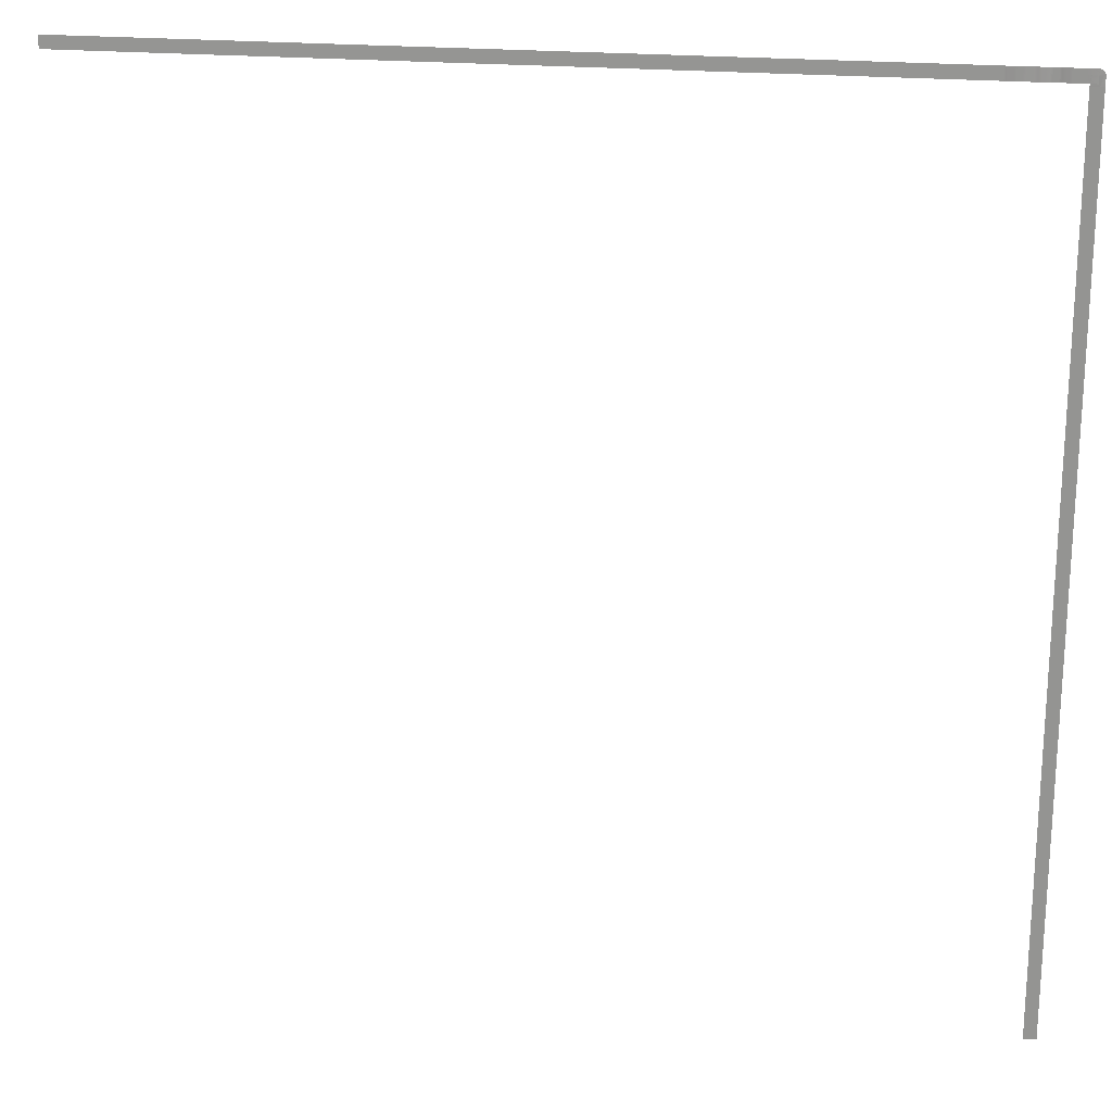
<metadata>
{"format":"obj","ext":"obj","renderer":"f3d","projection":"perspective","resolution":1024,"background":"white","views":[{"elev":21.2,"azim":-170.4,"up":"+Y"}]}
</metadata>
<code>
v 4.1 -1002 0.06
v 18 -1002 -0.05143
v 4.1 -20.19 0.06
v 18 -20.19 -0.05143
v 4.1 -19.19 0.07
v 18 -19.19 -0.06
v 4.1 -18.19 0.08
v 18 -18.19 -0.06857
v 4.1 -17.19 0.09
v 18 -17.19 -0.07714
v 4.1 -16.19 0.1
v 18 -16.19 -0.08571
v 4.1 -15.19 0.11
v 18 -15.19 -0.09429
v 4.1 -14.19 0.12
v 18 -14.19 -0.1029
v 4.1 -13.19 0.13
v 18 -13.19 -0.1114
v 4.1 -12.19 0.14
v 18 -12.19 -0.12
v 4.1 -11.19 0.15
v 18 -11.19 -0.1286
v 4.1 -10.19 0.16
v 18 -10.19 -0.1371
v 4.129 -9.589 0.16
v 17.96 -10.95 -0.1371
v 4.217 -8.999 0.16
v 17.85 -11.71 -0.1371
v 4.362 -8.419 0.16
v 17.66 -12.45 -0.1371
v 4.563 -7.857 0.16
v 17.41 -13.18 -0.1371
v 4.819 -7.317 0.16
v 17.08 -13.87 -0.1371
v 5.126 -6.805 0.16
v 16.68 -14.53 -0.1371
v 5.481 -6.325 0.16
v 16.23 -15.14 -0.1371
v 5.883 -5.883 0.16
v 15.71 -15.71 -0.1371
v 6.325 -5.481 0.16
v 15.14 -16.23 -0.1371
v 6.805 -5.126 0.16
v 14.53 -16.68 -0.1371
v 7.317 -4.819 0.16
v 13.87 -17.08 -0.1371
v 7.857 -4.563 0.16
v 13.18 -17.41 -0.1371
v 8.419 -4.362 0.16
v 12.45 -17.66 -0.1371
v 8.999 -4.217 0.16
v 11.71 -17.85 -0.1371
v 9.589 -4.129 0.16
v 10.95 -17.96 -0.1371
v 10.19 -4.1 0.16
v 10.19 -18 -0.1371
v 11.19 -4.1 0.15
v 11.19 -18 -0.1286
v 12.19 -4.1 0.14
v 12.19 -18 -0.12
v 13.19 -4.1 0.13
v 13.19 -18 -0.1114
v 14.19 -4.1 0.12
v 14.19 -18 -0.1029
v 15.19 -4.1 0.11
v 15.19 -18 -0.09429
v 16.19 -4.1 0.1
v 16.19 -18 -0.08571
v 17.19 -4.1 0.09
v 17.19 -18 -0.07714
v 18.19 -4.1 0.08
v 18.19 -18 -0.06857
v 19.19 -4.1 0.07
v 19.19 -18 -0.06
v 20.19 -4.1 0.06
v 20.19 -18 -0.05143
v 34.19 -4.1 0.06
v 34.19 -18 -0.05143
v 35.19 -4.1 0.09109
v 35.19 -18 -0.02033
v 36.19 -4.1 0.16
v 36.19 -18 0.04857
v 37.19 -4.1 0.2358
v 37.19 -18 0.1244
v 38.19 -4.1 0.31
v 38.19 -18 0.1986
v 39.19 -4.1 0.382
v 39.19 -18 0.2706
v 40.19 -4.1 0.46
v 40.19 -18 0.3486
v 41.19 -4.1 0.5523
v 41.19 -18 0.4409
v 42.19 -4.1 0.66
v 42.19 -18 0.5486
v 43.19 -4.1 0.7749
v 43.19 -18 0.6635
v 44.19 -4.1 0.86
v 44.19 -18 0.7486
v 45.19 -4.1 0.8854
v 45.19 -18 0.774
v 46.19 -4.1 0.88
v 46.19 -18 0.7686
v 47.19 -4.1 0.8784
v 47.19 -18 0.767
v 48.19 -4.1 0.88
v 48.19 -18 0.7686
v 49.19 -4.1 0.8784
v 49.19 -18 0.767
v 50.19 -4.1 0.88
v 50.19 -18 0.7686
v 51.19 -4.1 0.8854
v 51.19 -18 0.774
v 52.19 -4.1 0.86
v 52.19 -18 0.7486
v 53.19 -4.1 0.775
v 53.19 -18 0.6636
v 54.19 -4.1 0.66
v 54.19 -18 0.5486
v 55.19 -4.1 0.5522
v 55.19 -18 0.4408
v 56.19 -4.1 0.46
v 56.19 -18 0.3486
v 57.19 -4.1 0.3825
v 57.19 -18 0.2711
v 58.19 -4.1 0.31
v 58.19 -18 0.1986
v 59.19 -4.1 0.2339
v 59.19 -18 0.1225
v 60.19 -4.1 0.16
v 60.19 -18 0.04857
v 61.19 -4.1 0.09812
v 61.19 -18 -0.01331
v 62.19 -4.1 0.06
v 62.19 -18 -0.05143
v 63.19 -4.1 0.05273
v 63.19 -18 -0.0587
v 64.19 -4.1 0.06276
v 64.19 -18 -0.04867
v 65.19 -4.1 0.07141
v 65.19 -18 -0.04002
v 66.19 -4.1 0.06
v 66.19 -18 -0.05143
v 67.19 -4.1 0.01705
v 67.19 -18 -0.09437
v 68.19 -4.1 -0.04
v 68.19 -18 -0.1514
v 69.19 -4.1 -0.09178
v 69.19 -18 -0.2032
v 70.19 -4.1 -0.14
v 70.19 -18 -0.2514
v 72.19 -4.1 -0.24
v 72.19 -18 -0.3514
v 73.19 -4.1 -0.2886
v 73.19 -18 -0.4
v 74.19 -4.1 -0.34
v 74.19 -18 -0.4514
v 75.19 -4.1 -0.3959
v 75.19 -18 -0.5073
v 76.19 -4.1 -0.44
v 76.19 -18 -0.5514
v 77.19 -4.1 -0.4579
v 77.19 -18 -0.5694
v 78.19 -4.1 -0.46
v 78.19 -18 -0.5714
v 82.19 -4.1 -0.46
v 82.19 -18 -0.5714
v 83.19 -4.1 -0.4579
v 83.19 -18 -0.5694
v 84.19 -4.1 -0.44
v 84.19 -18 -0.5514
v 85.19 -4.1 -0.3958
v 85.19 -18 -0.5073
v 86.19 -4.1 -0.34
v 86.19 -18 -0.4514
v 87.19 -4.1 -0.2887
v 87.19 -18 -0.4001
v 88.19 -4.1 -0.24
v 88.19 -18 -0.3514
v 89.19 -4.1 -0.1893
v 89.19 -18 -0.3007
v 90.19 -4.1 -0.14
v 90.19 -18 -0.2514
v 91.19 -4.1 -0.09414
v 91.19 -18 -0.2056
v 92.19 -4.1 -0.04
v 92.19 -18 -0.1514
v 93.19 -4.1 0.02583
v 93.19 -18 -0.0856
v 94.19 -4.1 0.06
v 94.19 -18 -0.05143
v 1002 -4.1 0.06
v 1002 -18 -0.05143
v 10.19 -10.19 0.0299
v 10.19 -10.19 0.0299
v 10.19 -10.19 0.0299
v 10.19 -10.19 0.0299
v 10.19 -10.19 0.0299
v 10.19 -10.19 0.0299
v 10.19 -10.19 0.0299
v 10.19 -10.19 0.0299
v 10.19 -10.19 0.0299
v 10.19 -10.19 0.0299
v 10.19 -10.19 0.0299
v 10.19 -10.19 0.0299
v 10.19 -10.19 0.0299
v 10.19 -10.19 0.0299
v 10.19 -10.19 0.0299
v 10.19 -10.19 0.0299
g g1
f 1 2 4 3
f 3 4 6 5
f 5 6 8 7
f 7 8 10 9
f 9 10 12 11
f 11 12 14 13
f 13 14 16 15
f 15 16 18 17
f 17 18 20 19
f 19 20 22 21
f 21 22 24 23
f 23 193 25
f 25 194 27
f 27 195 29
f 29 196 31
f 31 197 33
f 33 198 35
f 35 199 37
f 37 200 39
f 39 201 41
f 41 202 43
f 43 203 45
f 45 204 47
f 47 205 49
f 49 206 51
f 51 207 53
f 53 208 55
f 55 56 58 57
f 57 58 60 59
f 59 60 62 61
f 61 62 64 63
f 63 64 66 65
f 65 66 68 67
f 67 68 70 69
f 69 70 72 71
f 71 72 74 73
f 73 74 76 75
f 75 76 78 77
f 77 78 80 79
f 79 80 82 81
f 81 82 84 83
f 83 84 86 85
f 85 86 88 87
f 87 88 90 89
f 89 90 92 91
f 91 92 94 93
f 93 94 96 95
f 95 96 98 97
f 97 98 100 99
f 99 100 102 101
f 101 102 104 103
f 103 104 106 105
f 105 106 108 107
f 107 108 110 109
f 109 110 112 111
f 111 112 114 113
f 113 114 116 115
f 115 116 118 117
f 117 118 120 119
f 119 120 122 121
f 121 122 124 123
f 123 124 126 125
f 125 126 128 127
f 127 128 130 129
f 129 130 132 131
f 131 132 134 133
f 133 134 136 135
f 135 136 138 137
f 137 138 140 139
f 139 140 142 141
f 141 142 144 143
f 143 144 146 145
f 145 146 148 147
f 147 148 150 149
f 149 150 152 151
f 151 152 154 153
f 153 154 156 155
f 155 156 158 157
f 157 158 160 159
f 159 160 162 161
f 161 162 164 163
f 163 164 166 165
f 165 166 168 167
f 167 168 170 169
f 169 170 172 171
f 171 172 174 173
f 173 174 176 175
f 175 176 178 177
f 177 178 180 179
f 179 180 182 181
f 181 182 184 183
f 183 184 186 185
f 185 186 188 187
f 187 188 190 189
f 189 190 192 191
g g2
f 193 24 26
f 194 26 28
f 195 28 30
f 196 30 32
f 197 32 34
f 198 34 36
f 199 36 38
f 200 38 40
f 201 40 42
f 202 42 44
f 203 44 46
f 204 46 48
f 205 48 50
f 206 50 52
f 207 52 54
f 208 54 56
g g3
g g4

</code>
